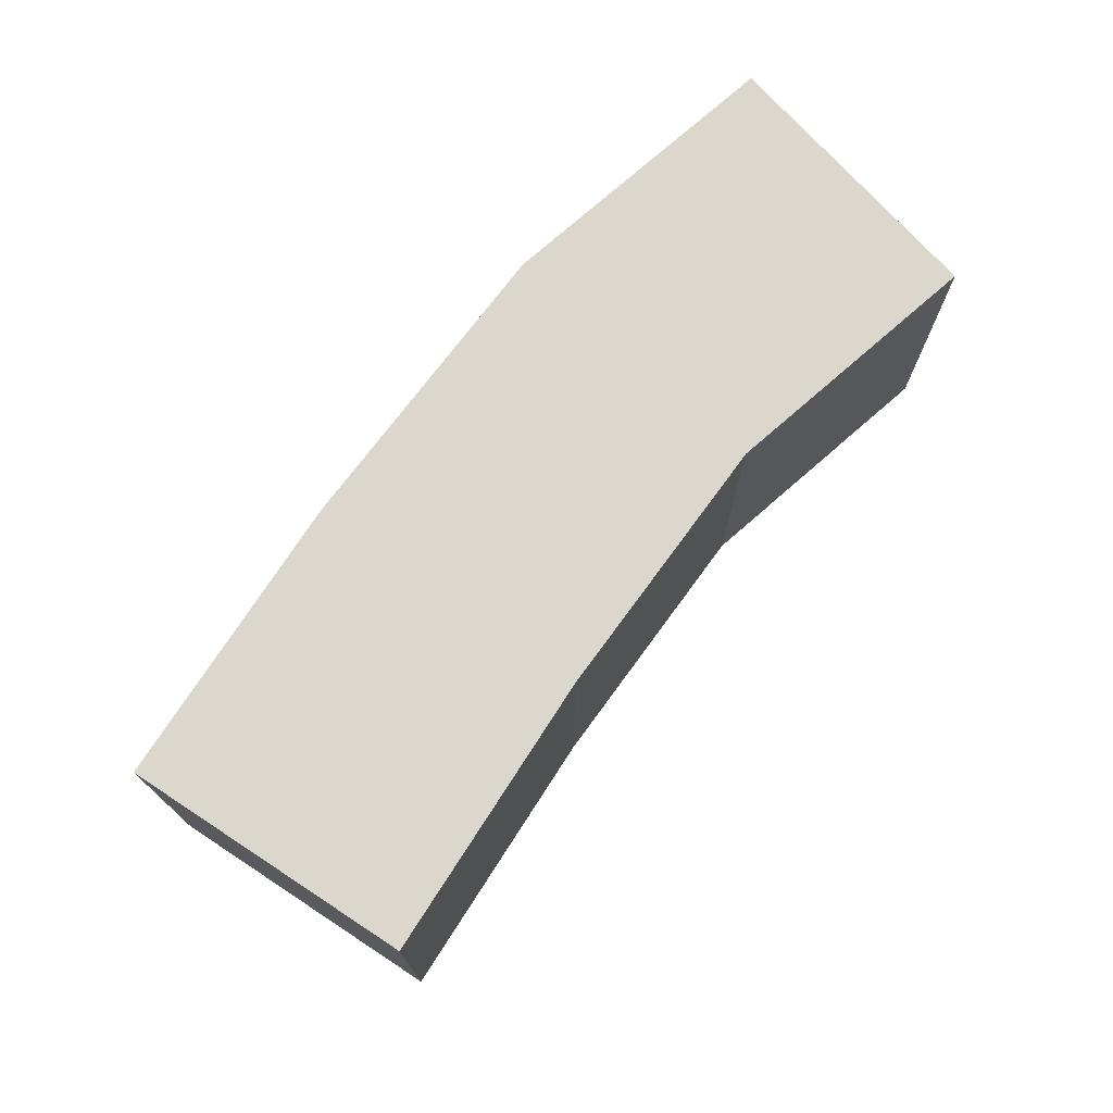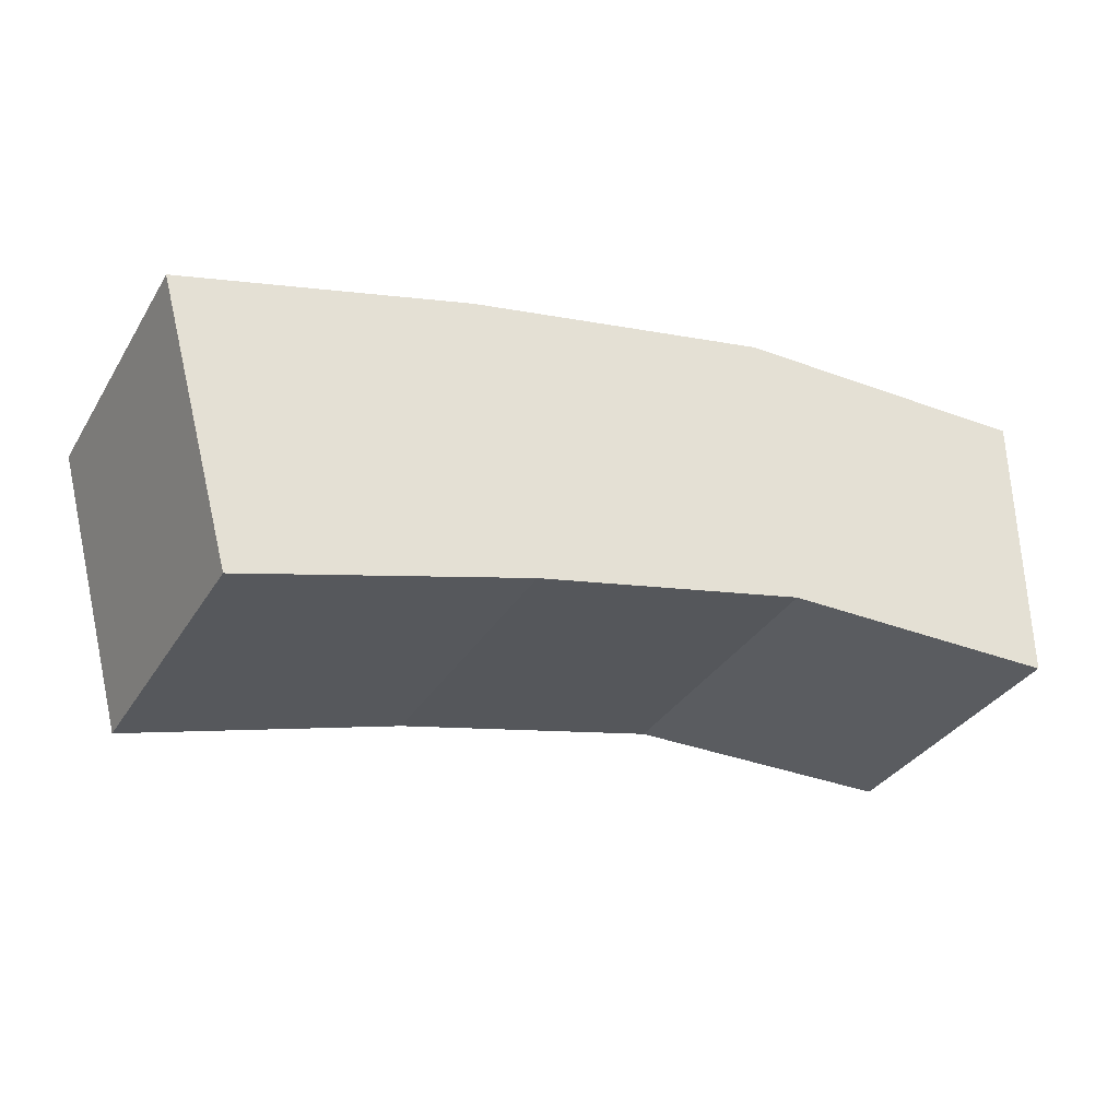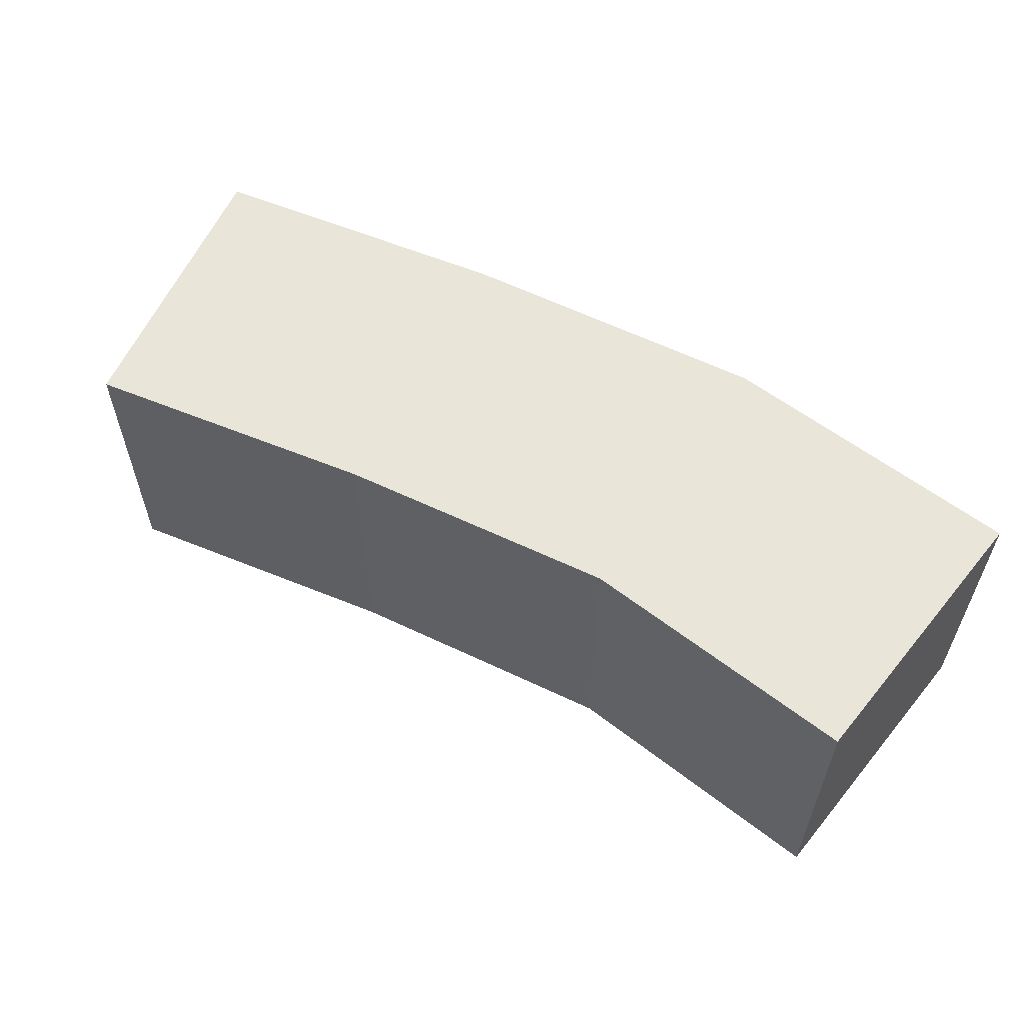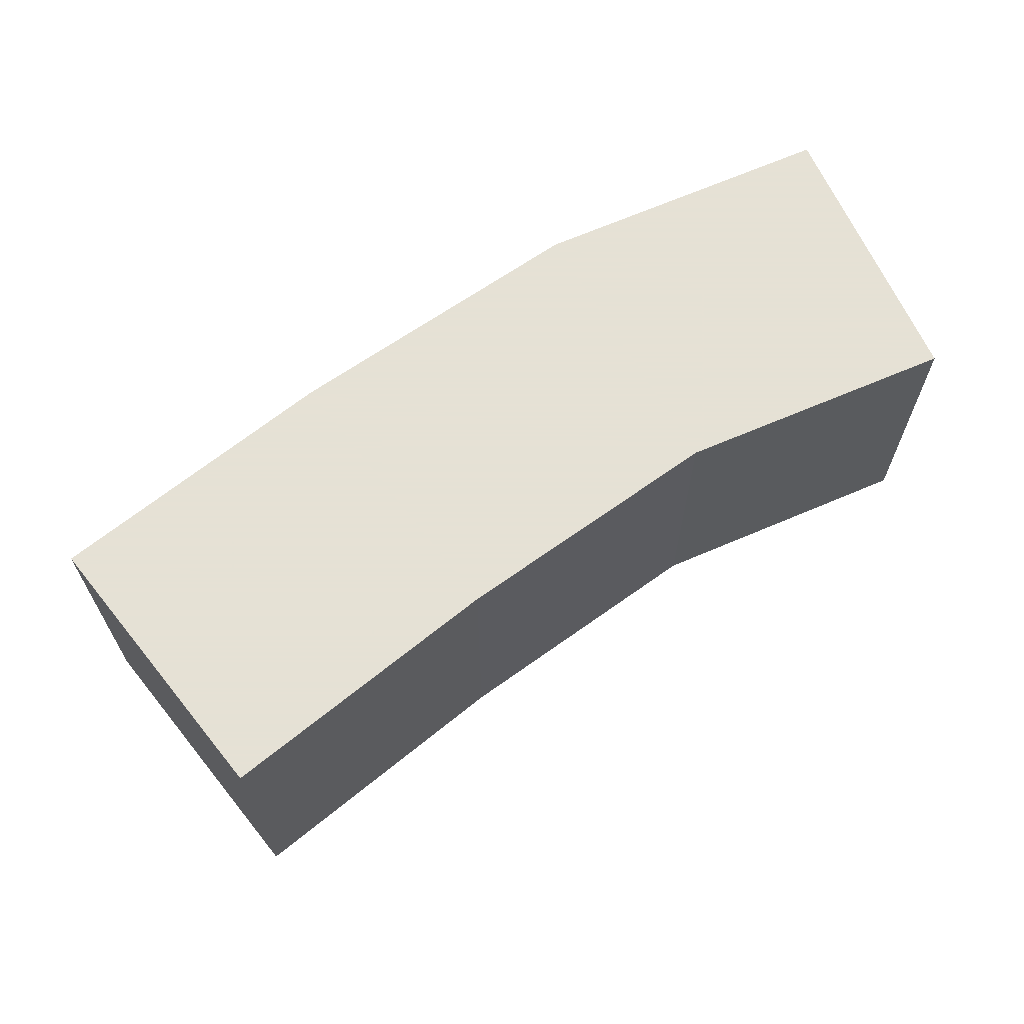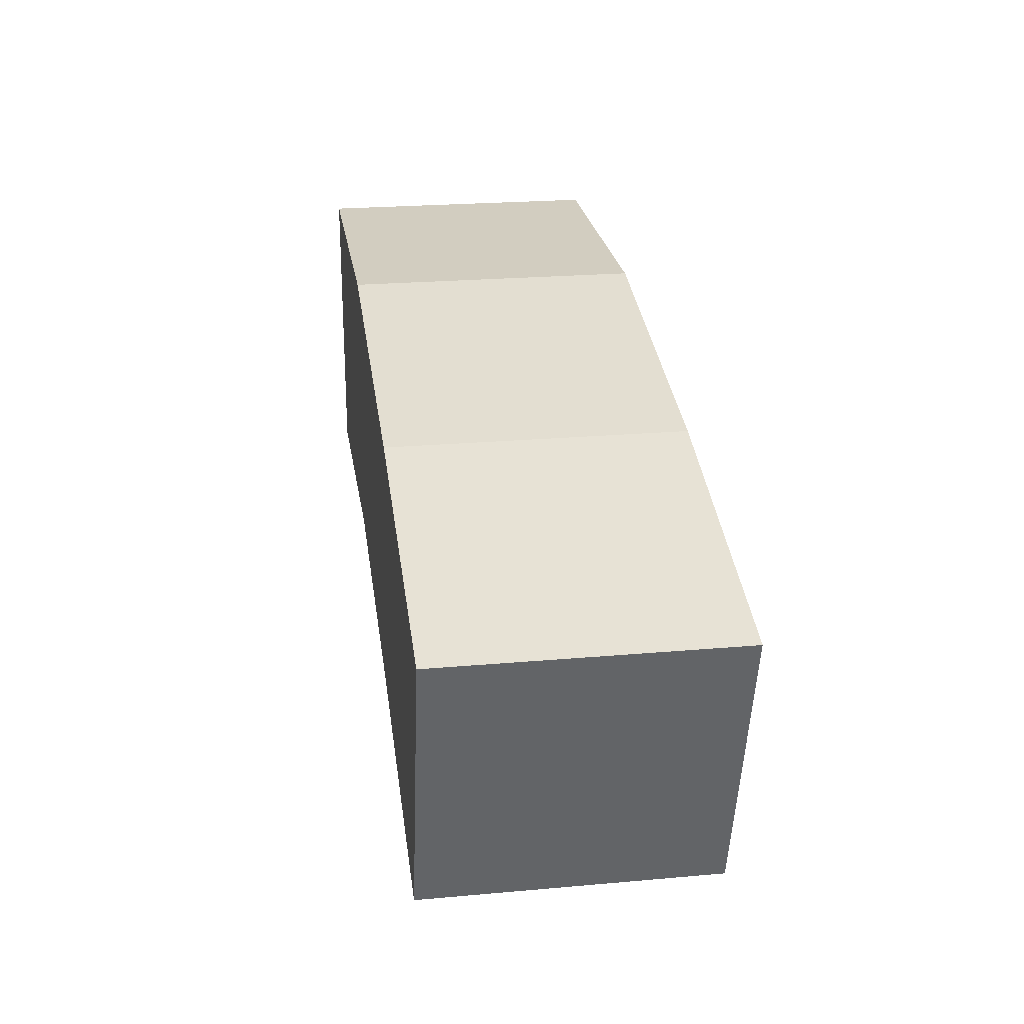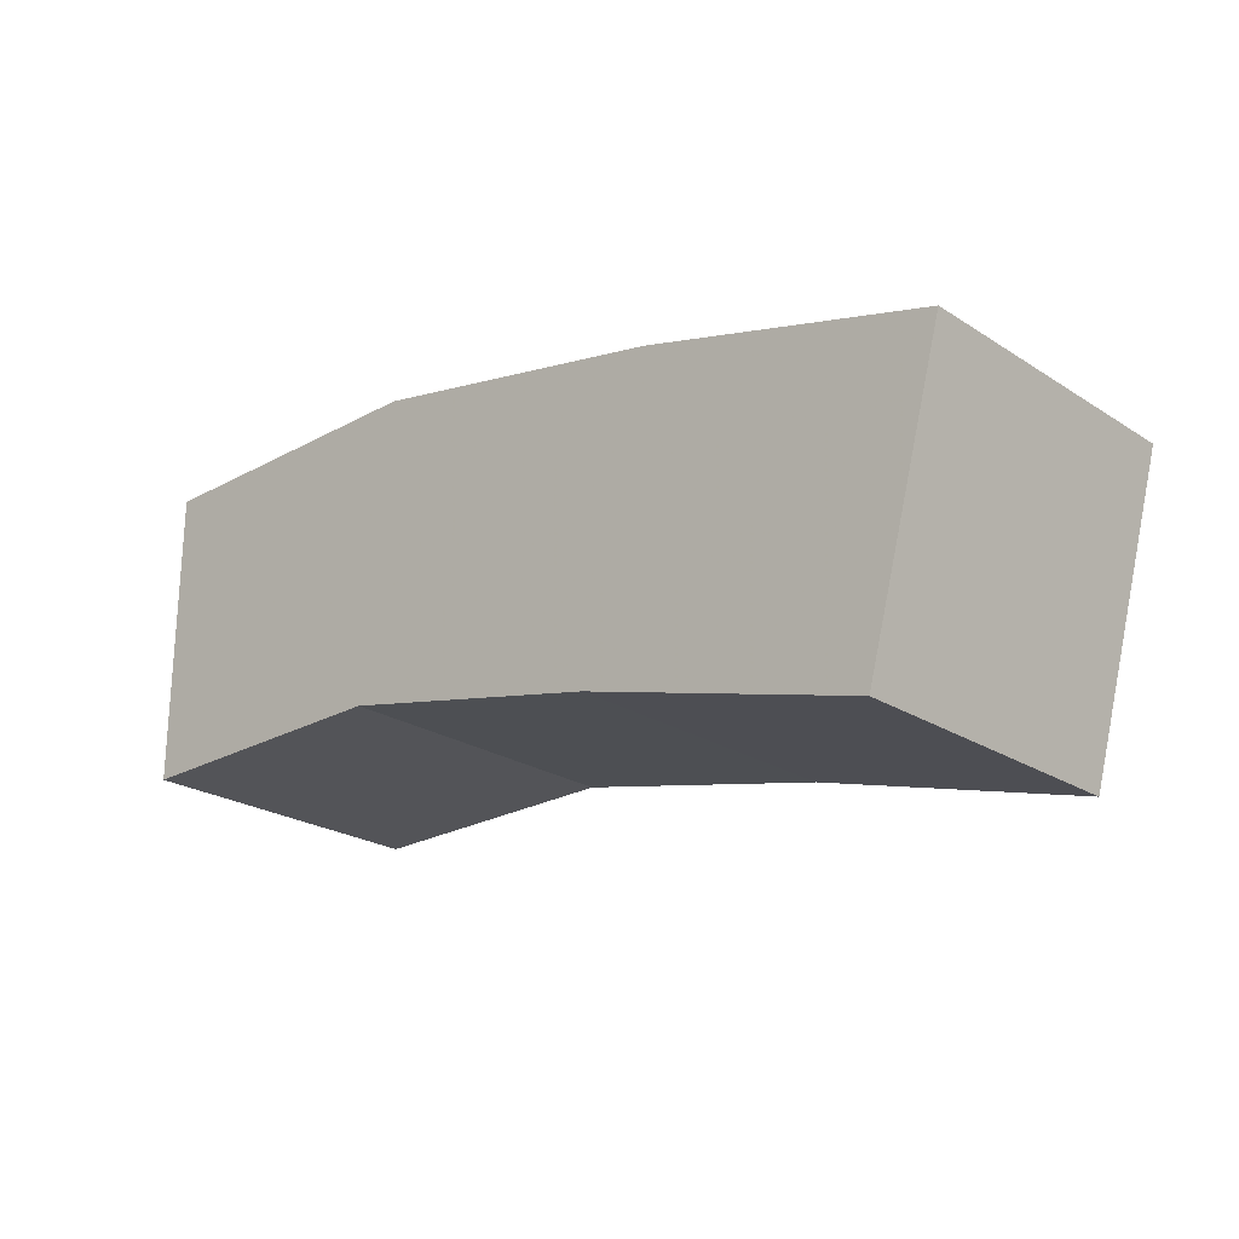
<metadata>
{"format":"obj","ext":"obj","renderer":"f3d","projection":"perspective","resolution":1024,"background":"white","views":[{"elev":72.8,"azim":138.6,"up":"+Y"},{"elev":-33.9,"azim":152.7,"up":"+Z"},{"elev":58.1,"azim":-141.1,"up":"+Y"},{"elev":64.9,"azim":156.5,"up":"+Y"},{"elev":23.8,"azim":81.6,"up":"+Z"},{"elev":-23.5,"azim":43.2,"up":"+Z"}]}
</metadata>
<code>
v -0.0025 -0.0025 -0.0025
v -0.0025 -0.0025 0.0025
v -0.0025 0.0025 0.0025
v -0.0025 0.0025 -0.0025
v 0.002783 0.0025 0.002449
v 0.002284 0.0025 -0.0025
v 0.002284 -0.0025 -0.0025
v 0.002783 -0.0025 0.002449
v 0.008068 0.0025 0.001332
v 0.006904 0.0025 -0.003528
v 0.006904 -0.0025 -0.003528
v 0.008068 -0.0025 0.001332
v 0.01166 -0.0025 -0.004884
v 0.01166 0.0025 -0.004884
v 0.01299 0.0025 -6.432e-05
v 0.01299 -0.0025 -6.432e-05
f 1 2 3 4
f 4 3 5 6
f 1 7 8 2
f 2 8 5 3
f 1 4 6 7
f 6 5 9 10
f 7 11 12 8
f 8 12 9 5
f 7 6 10 11
f 13 14 15 16
f 10 9 15 14
f 11 13 16 12
f 12 16 15 9
f 11 10 14 13

</code>
